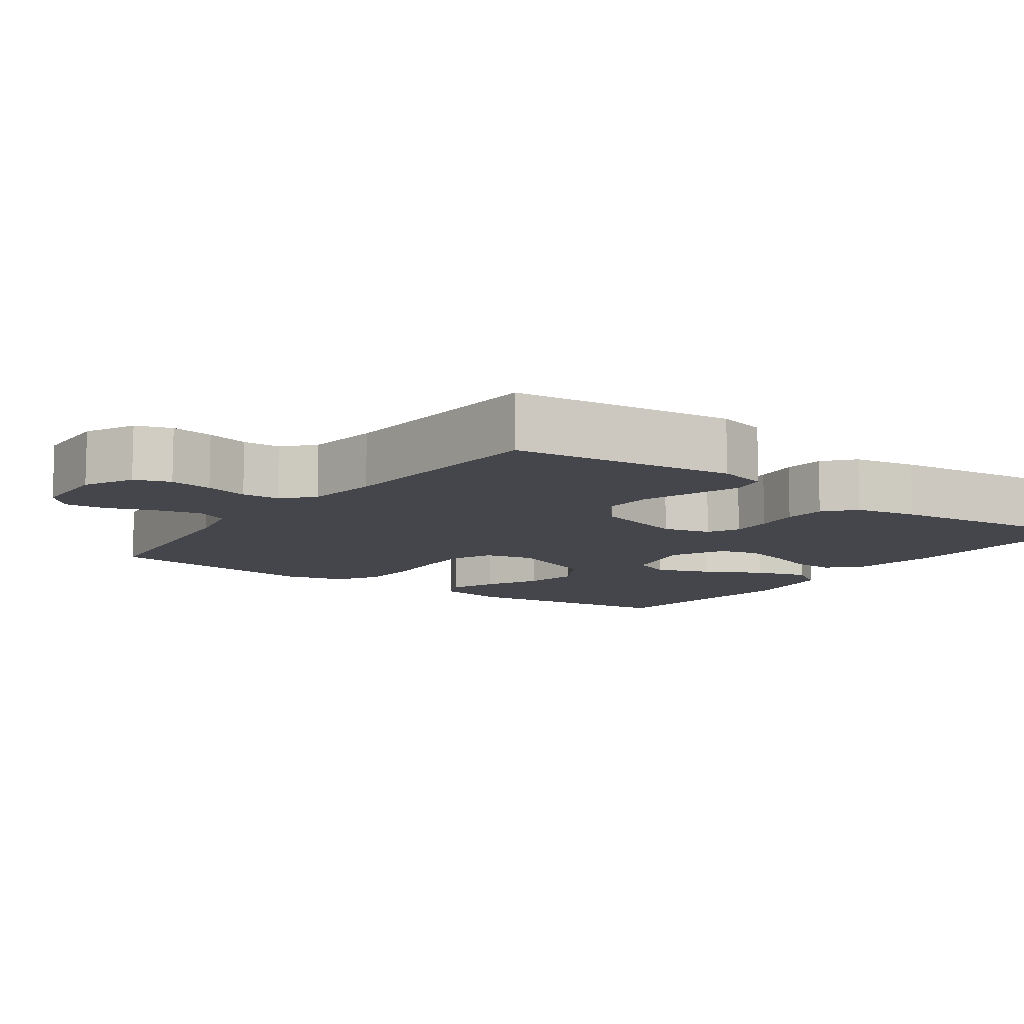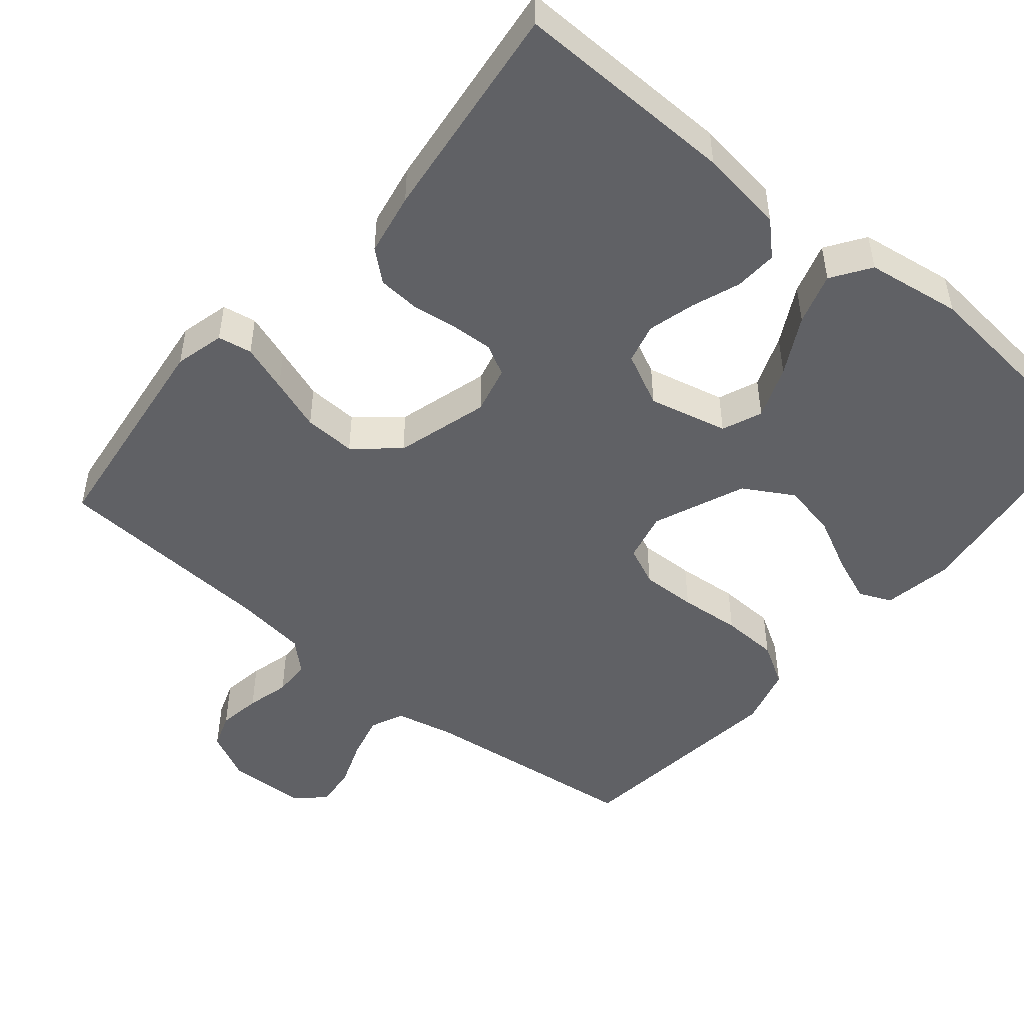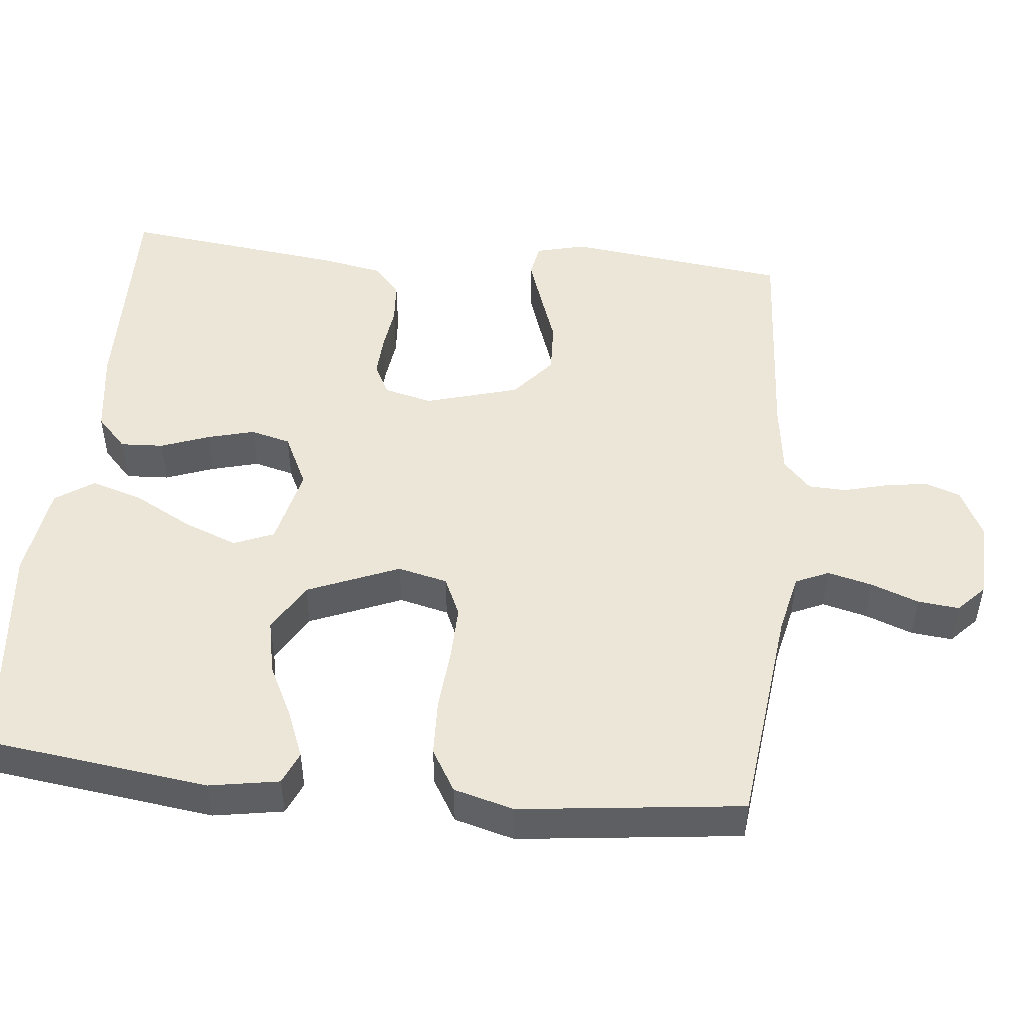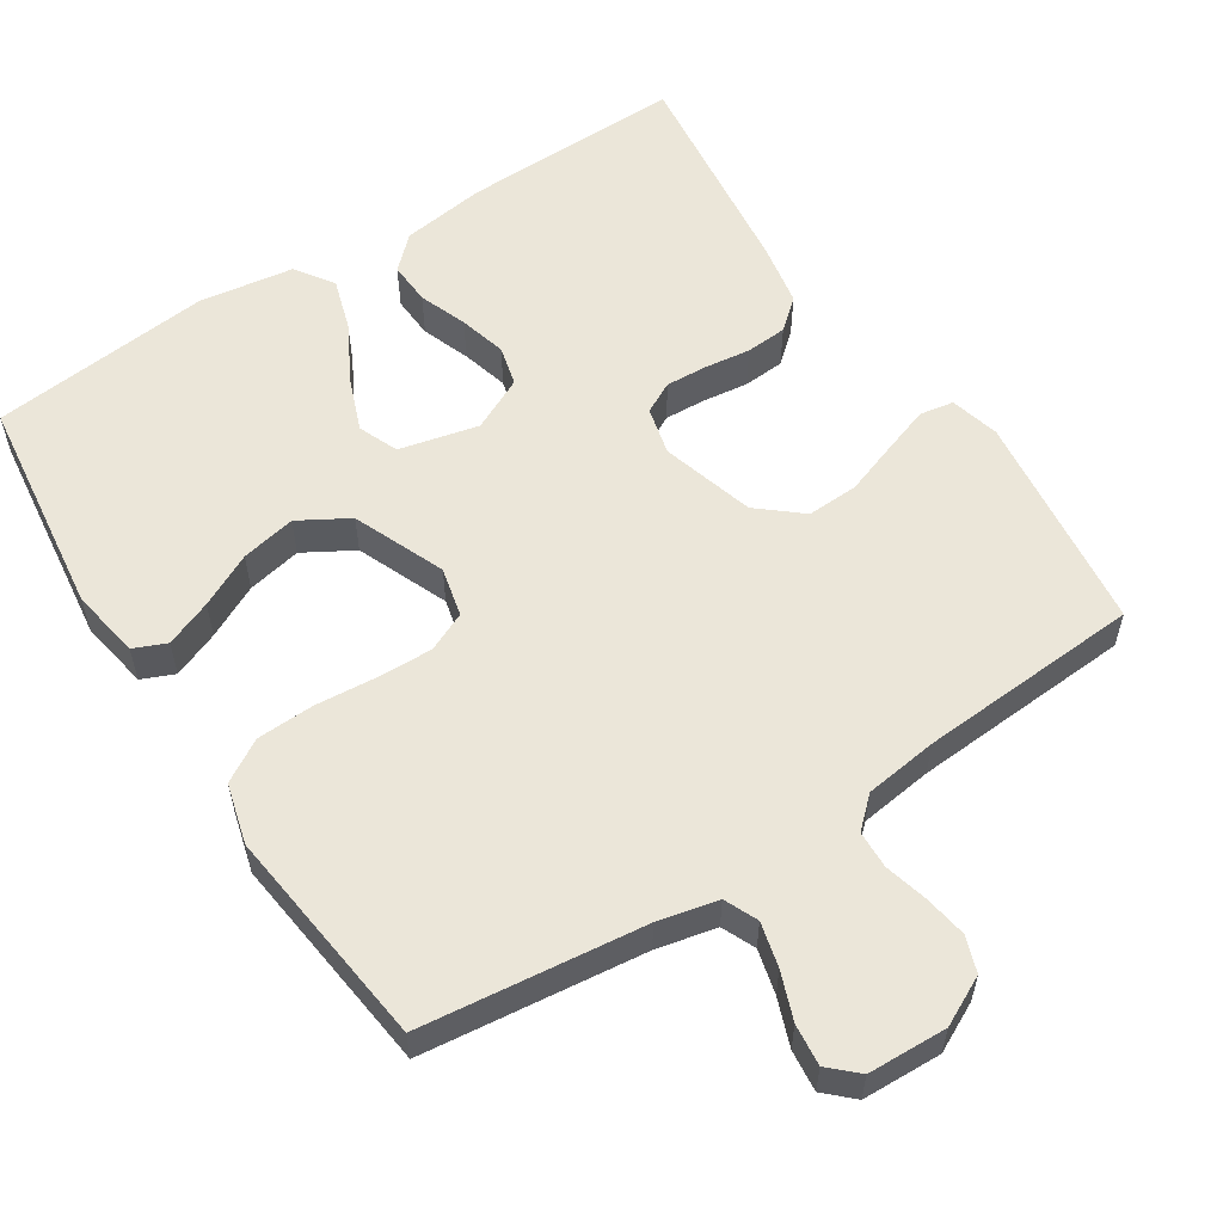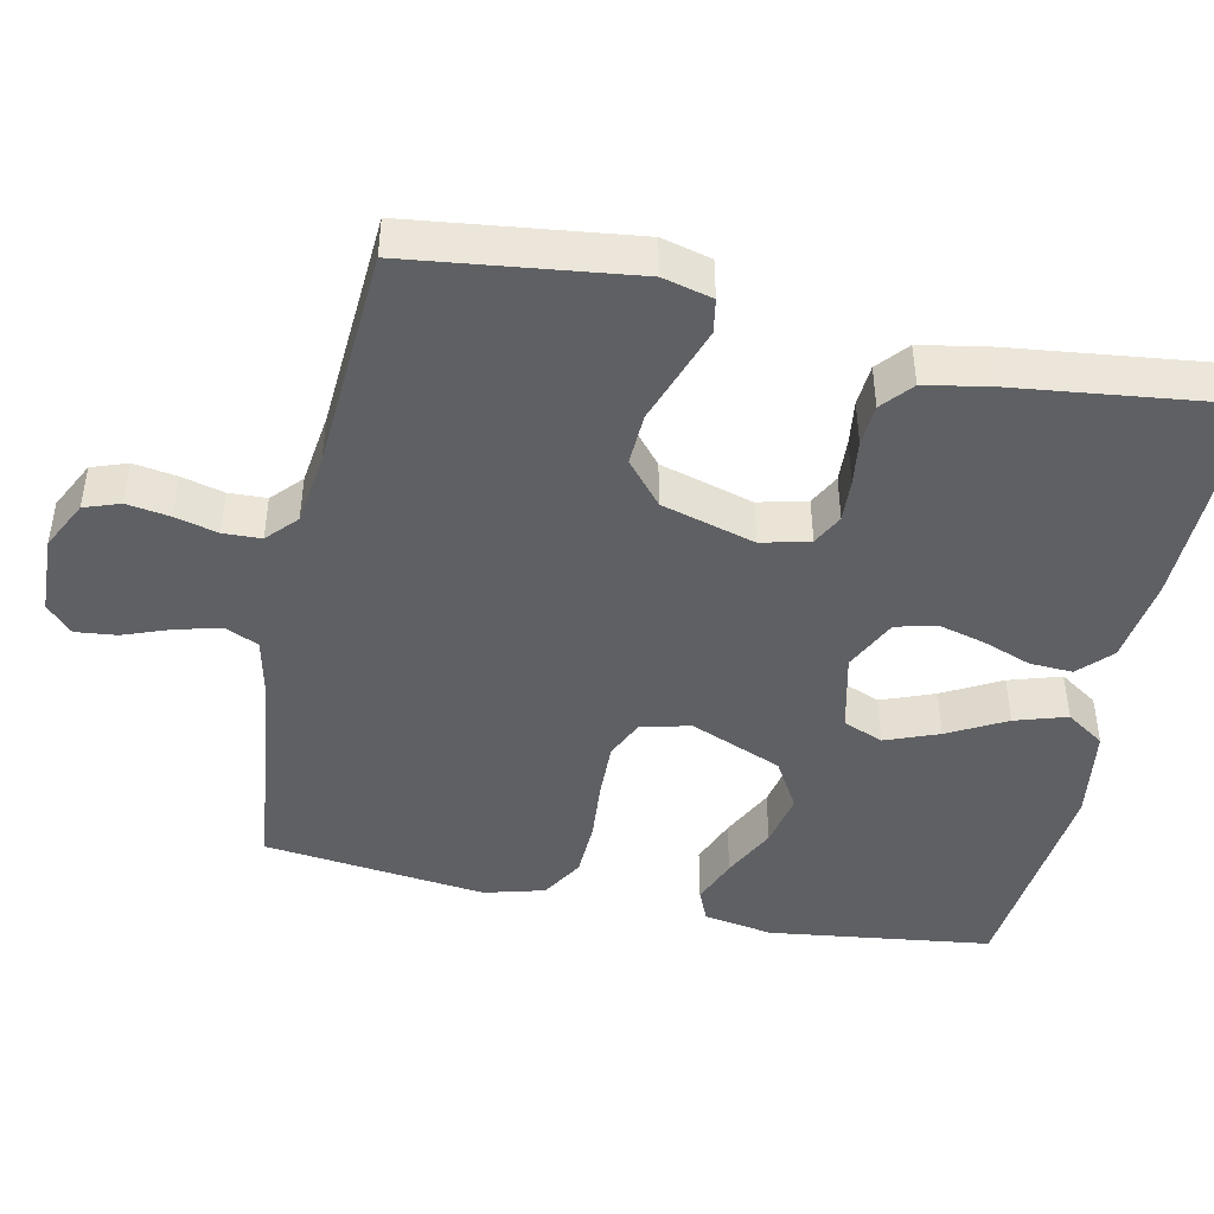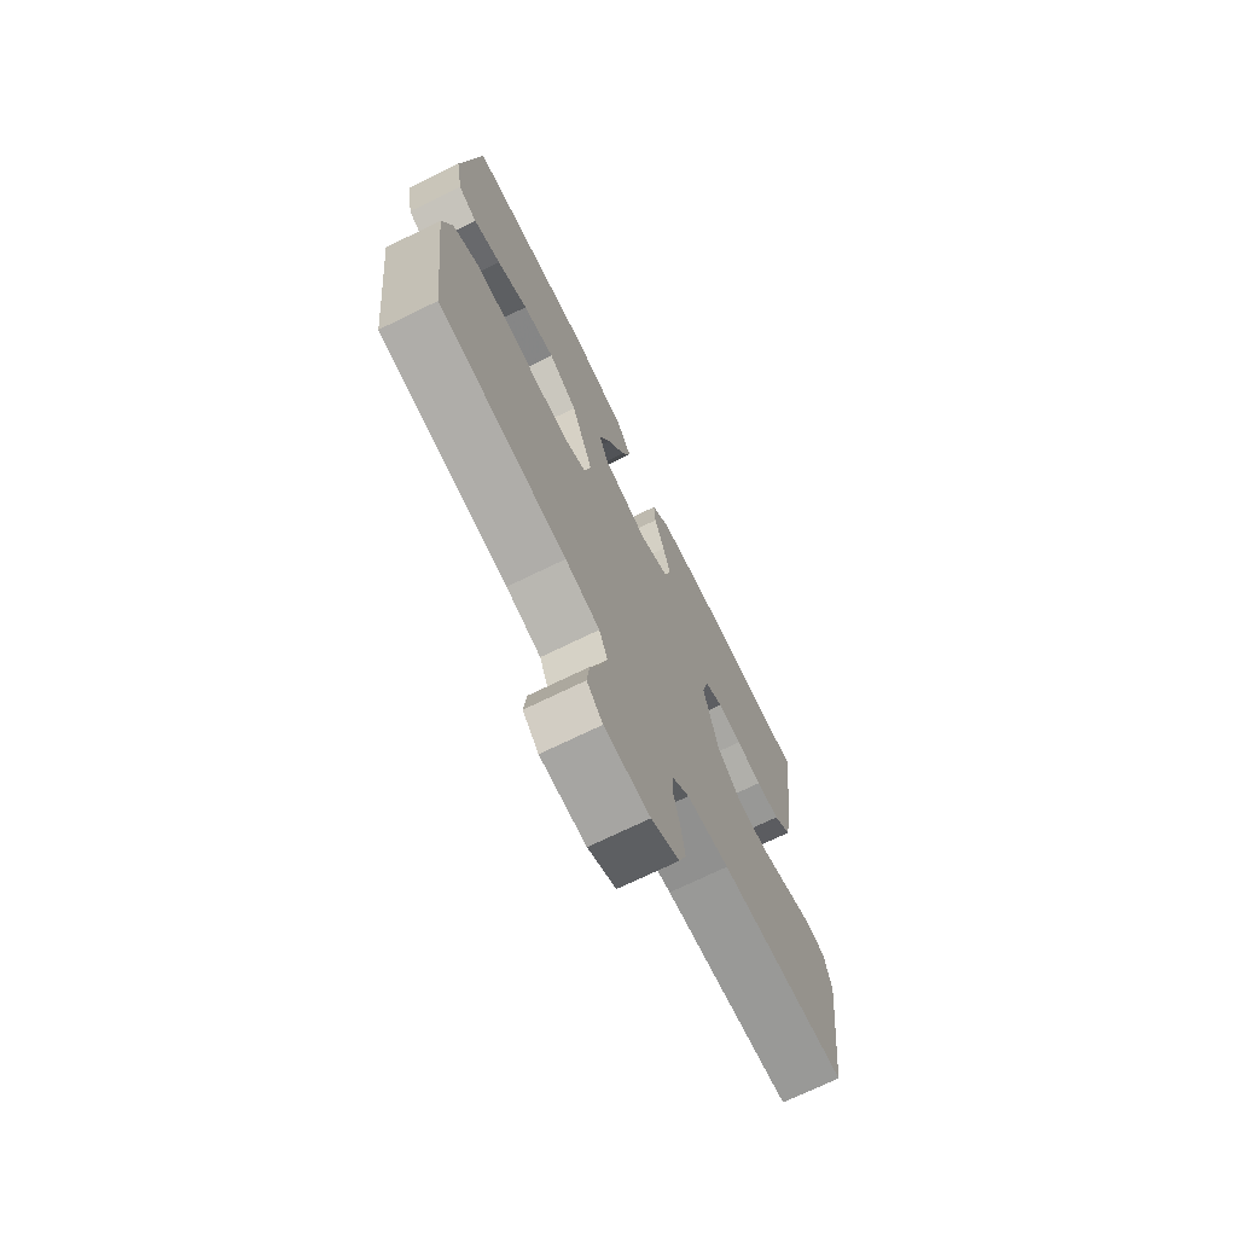
<metadata>
{"format":"obj","ext":"obj","renderer":"f3d","projection":"perspective","resolution":1024,"background":"white","views":[{"elev":-10.1,"azim":-125.8,"up":"+Y"},{"elev":-48.7,"azim":-39.9,"up":"+Y"},{"elev":49.0,"azim":95.8,"up":"+Y"},{"elev":57.0,"azim":147.0,"up":"+Y"},{"elev":-44.9,"azim":-102.0,"up":"+Y"},{"elev":-71.9,"azim":116.0,"up":"+Z"}]}
</metadata>
<code>
v 0.5 0.07 -0.5
v 0.2 0.07 -0.535
v 0.119 0.07 -0.553
v 0.099 0.07 -0.598
v 0.114 0.07 -0.658
v 0.138 0.07 -0.722
v 0.144 0.07 -0.778
v 0.107 0.07 -0.813
v 0 0.07 -0.817
v -0.066 0.07 -0.784
v -0.083 0.07 -0.736
v -0.074 0.07 -0.678
v -0.059 0.07 -0.62
v -0.061 0.07 -0.569
v -0.101 0.07 -0.532
v -0.2 0.07 -0.519
v -0.5 0.07 -0.5
v -0.537 0.07 -0.2
v -0.52 0.07 -0.133
v -0.474 0.07 -0.125
v -0.41 0.07 -0.147
v -0.339 0.07 -0.172
v -0.269 0.07 -0.175
v -0.211 0.07 -0.126
v -0.175 0.07 0
v -0.191 0.07 0.065
v -0.233 0.07 0.087
v -0.29 0.07 0.084
v -0.351 0.07 0.076
v -0.407 0.07 0.08
v -0.448 0.07 0.115
v -0.464 0.07 0.2
v -0.5 0.07 0.5
v -0.2 0.07 0.494
v -0.085 0.07 0.478
v -0.042 0.07 0.437
v -0.045 0.07 0.379
v -0.069 0.07 0.314
v -0.086 0.07 0.25
v -0.072 0.07 0.196
v 0 0.07 0.161
v 0.107 0.07 0.186
v 0.129 0.07 0.24
v 0.101 0.07 0.312
v 0.059 0.07 0.39
v 0.037 0.07 0.46
v 0.072 0.07 0.512
v 0.2 0.07 0.531
v 0.5 0.07 0.5
v 0.539 0.07 0.2
v 0.523 0.07 0.106
v 0.479 0.07 0.087
v 0.416 0.07 0.112
v 0.344 0.07 0.148
v 0.27 0.07 0.163
v 0.203 0.07 0.124
v 0.152 0.07 0
v 0.168 0.07 -0.067
v 0.221 0.07 -0.091
v 0.296 0.07 -0.089
v 0.379 0.07 -0.082
v 0.456 0.07 -0.085
v 0.513 0.07 -0.119
v 0.535 0.07 -0.2
v 0.5 0 -0.5
v 0.2 0 -0.535
v 0.119 0 -0.553
v 0.099 0 -0.598
v 0.114 0 -0.658
v 0.138 0 -0.722
v 0.144 0 -0.778
v 0.107 0 -0.813
v 0 0 -0.817
v -0.066 0 -0.784
v -0.083 0 -0.736
v -0.074 0 -0.678
v -0.059 0 -0.62
v -0.061 0 -0.569
v -0.101 0 -0.532
v -0.2 0 -0.519
v -0.5 0 -0.5
v -0.537 0 -0.2
v -0.52 0 -0.133
v -0.474 0 -0.125
v -0.41 0 -0.147
v -0.339 0 -0.172
v -0.269 0 -0.175
v -0.211 0 -0.126
v -0.175 0 0
v -0.191 0 0.065
v -0.233 0 0.087
v -0.29 0 0.084
v -0.351 0 0.076
v -0.407 0 0.08
v -0.448 0 0.115
v -0.464 0 0.2
v -0.5 0 0.5
v -0.2 0 0.494
v -0.085 0 0.478
v -0.042 0 0.437
v -0.045 0 0.379
v -0.069 0 0.314
v -0.086 0 0.25
v -0.072 0 0.196
v 0 0 0.161
v 0.107 0 0.186
v 0.129 0 0.24
v 0.101 0 0.312
v 0.059 0 0.39
v 0.037 0 0.46
v 0.072 0 0.512
v 0.2 0 0.531
v 0.5 0 0.5
v 0.539 0 0.2
v 0.523 0 0.106
v 0.479 0 0.087
v 0.416 0 0.112
v 0.344 0 0.148
v 0.27 0 0.163
v 0.203 0 0.124
v 0.152 0 0
v 0.168 0 -0.067
v 0.221 0 -0.091
v 0.296 0 -0.089
v 0.379 0 -0.082
v 0.456 0 -0.085
v 0.513 0 -0.119
v 0.535 0 -0.2
f 64 1 2
f 63 64 2
f 62 63 2
f 61 62 2
f 60 61 2
f 59 60 2 3
f 58 59 3 4
f 57 58 4
f 52 53 54
f 51 52 54
f 50 51 54
f 49 50 54
f 48 49 54
f 47 48 54
f 46 47 54
f 45 46 54
f 44 45 54
f 43 44 54 55
f 42 43 55 56
f 36 37 38
f 35 36 38
f 34 35 38
f 33 34 38
f 32 33 38
f 31 32 38
f 30 31 38
f 29 30 38
f 28 29 38
f 27 28 38 39
f 26 27 39 40
f 20 21 22
f 19 20 22
f 18 19 22
f 17 18 22
f 16 17 22
f 15 16 22 23
f 14 15 23 24
f 11 12 13
f 10 11 13
f 9 10 13
f 8 9 13
f 7 8 13
f 6 7 13
f 5 6 13
f 4 5 13 14
f 14 24 25
f 4 14 25
f 57 4 25
f 57 25 26
f 56 57 26
f 42 56 26
f 41 42 26
f 26 40 41
f 66 65 128
f 66 128 127
f 66 127 126
f 66 126 125
f 66 125 124
f 67 66 124 123
f 68 67 123 122
f 68 122 121
f 118 117 116
f 118 116 115
f 118 115 114
f 118 114 113
f 118 113 112
f 118 112 111
f 118 111 110
f 118 110 109
f 118 109 108
f 119 118 108 107
f 120 119 107 106
f 102 101 100
f 102 100 99
f 102 99 98
f 102 98 97
f 102 97 96
f 102 96 95
f 102 95 94
f 102 94 93
f 102 93 92
f 103 102 92 91
f 104 103 91 90
f 86 85 84
f 86 84 83
f 86 83 82
f 86 82 81
f 86 81 80
f 87 86 80 79
f 88 87 79 78
f 77 76 75
f 77 75 74
f 77 74 73
f 77 73 72
f 77 72 71
f 77 71 70
f 77 70 69
f 78 77 69 68
f 89 88 78
f 89 78 68
f 89 68 121
f 90 89 121
f 90 121 120
f 90 120 106
f 90 106 105
f 105 104 90
f 1 65 66 2
f 2 66 67 3
f 3 67 68 4
f 4 68 69 5
f 5 69 70 6
f 6 70 71 7
f 7 71 72 8
f 8 72 73 9
f 9 73 74 10
f 10 74 75 11
f 11 75 76 12
f 12 76 77 13
f 13 77 78 14
f 14 78 79 15
f 15 79 80 16
f 16 80 81 17
f 17 81 82 18
f 18 82 83 19
f 19 83 84 20
f 20 84 85 21
f 21 85 86 22
f 22 86 87 23
f 23 87 88 24
f 24 88 89 25
f 25 89 90 26
f 26 90 91 27
f 27 91 92 28
f 28 92 93 29
f 29 93 94 30
f 30 94 95 31
f 31 95 96 32
f 32 96 97 33
f 33 97 98 34
f 34 98 99 35
f 35 99 100 36
f 36 100 101 37
f 37 101 102 38
f 38 102 103 39
f 39 103 104 40
f 40 104 105 41
f 41 105 106 42
f 42 106 107 43
f 43 107 108 44
f 44 108 109 45
f 45 109 110 46
f 46 110 111 47
f 47 111 112 48
f 48 112 113 49
f 49 113 114 50
f 50 114 115 51
f 51 115 116 52
f 52 116 117 53
f 53 117 118 54
f 54 118 119 55
f 55 119 120 56
f 56 120 121 57
f 57 121 122 58
f 58 122 123 59
f 59 123 124 60
f 60 124 125 61
f 61 125 126 62
f 62 126 127 63
f 63 127 128 64
f 64 128 65 1

</code>
